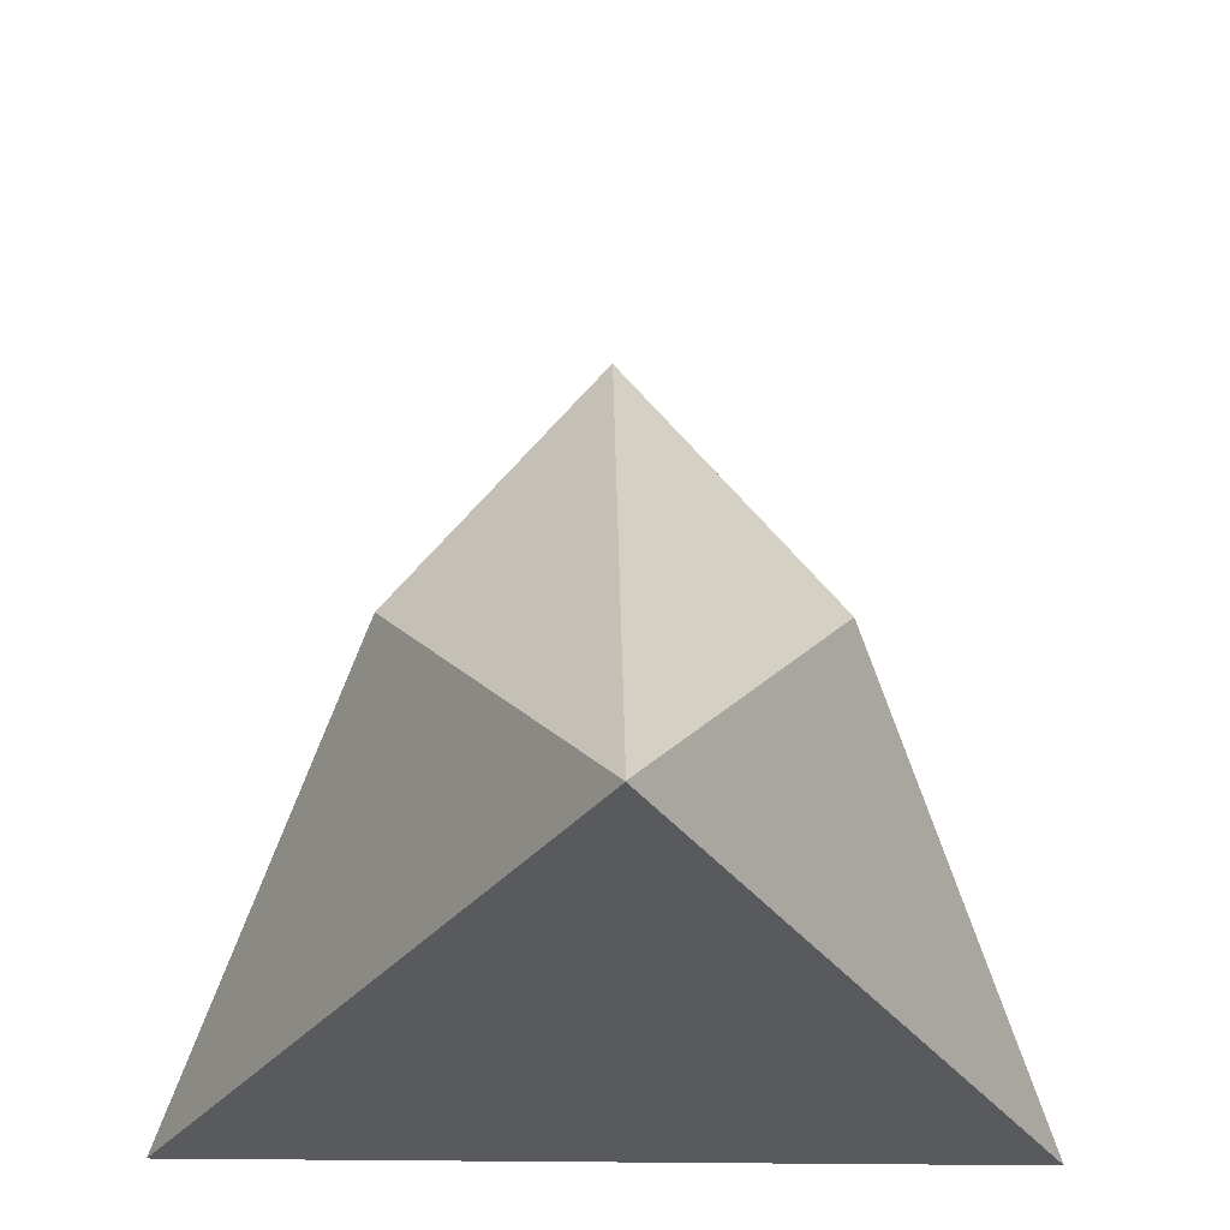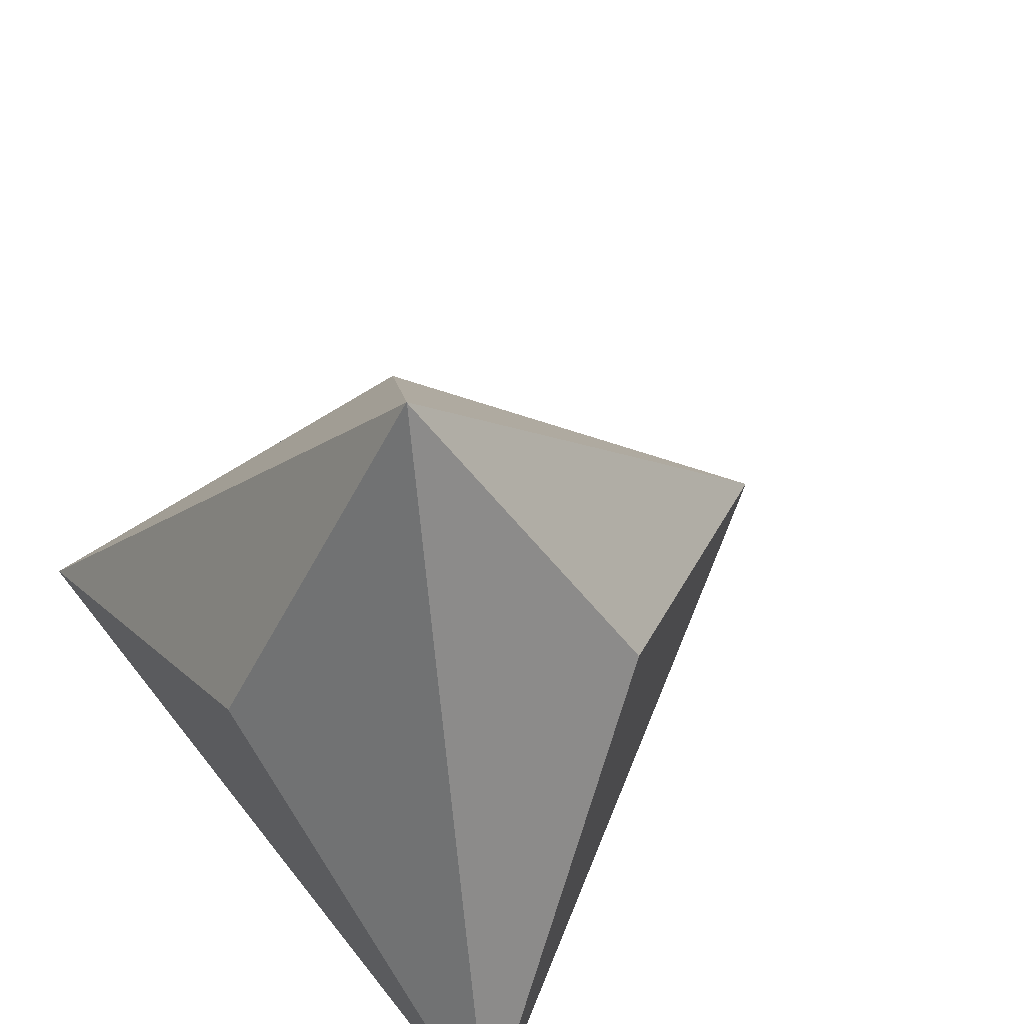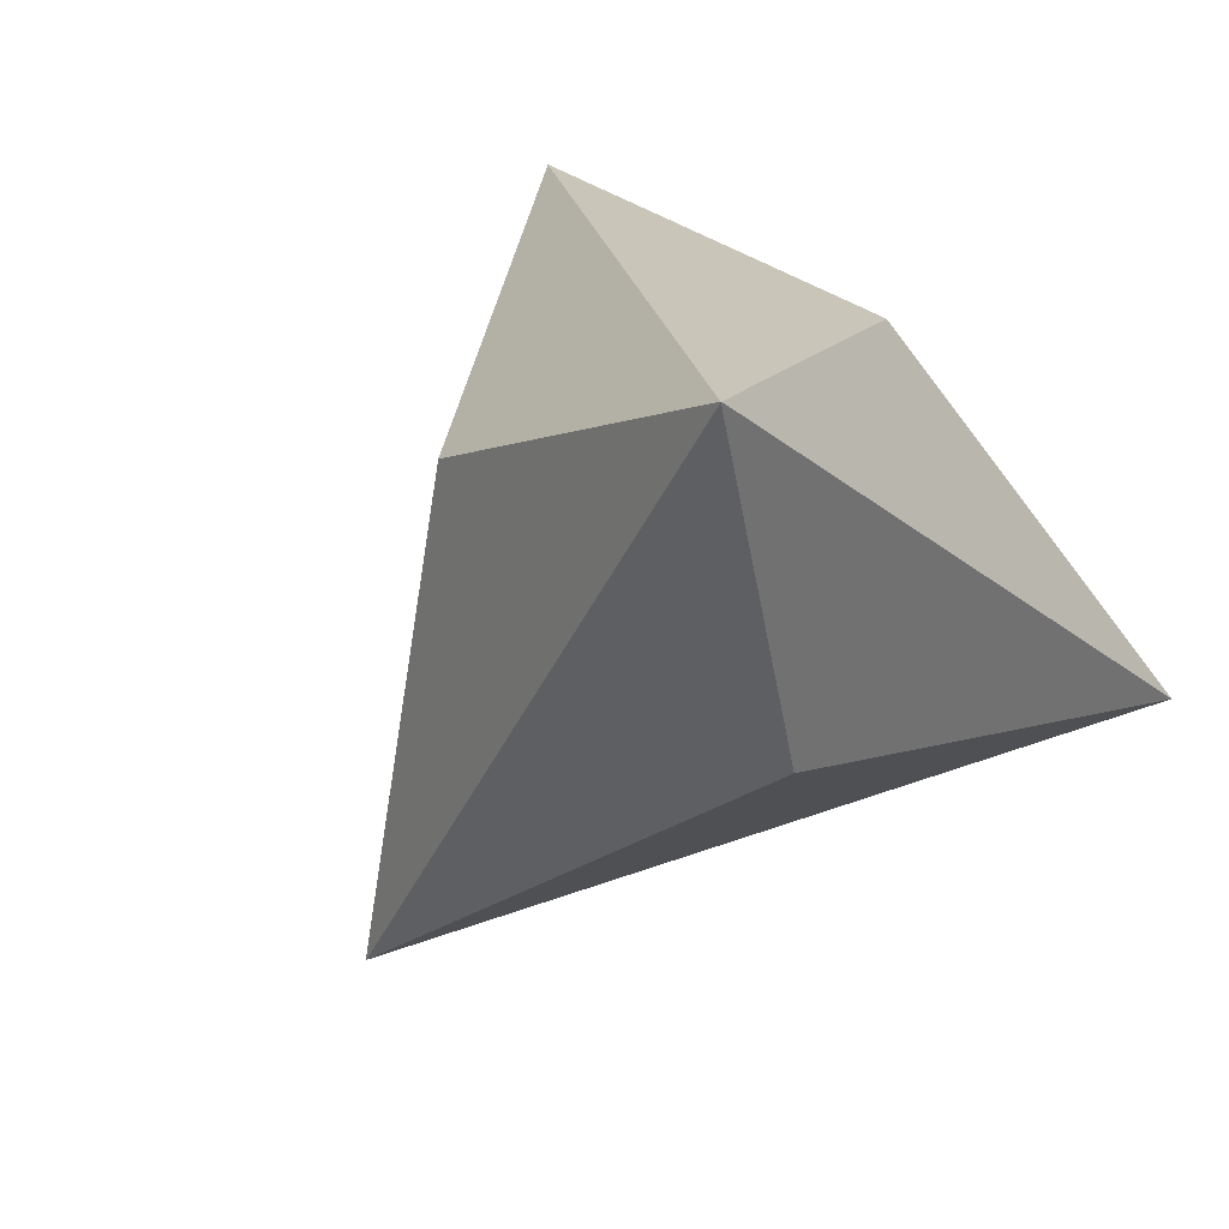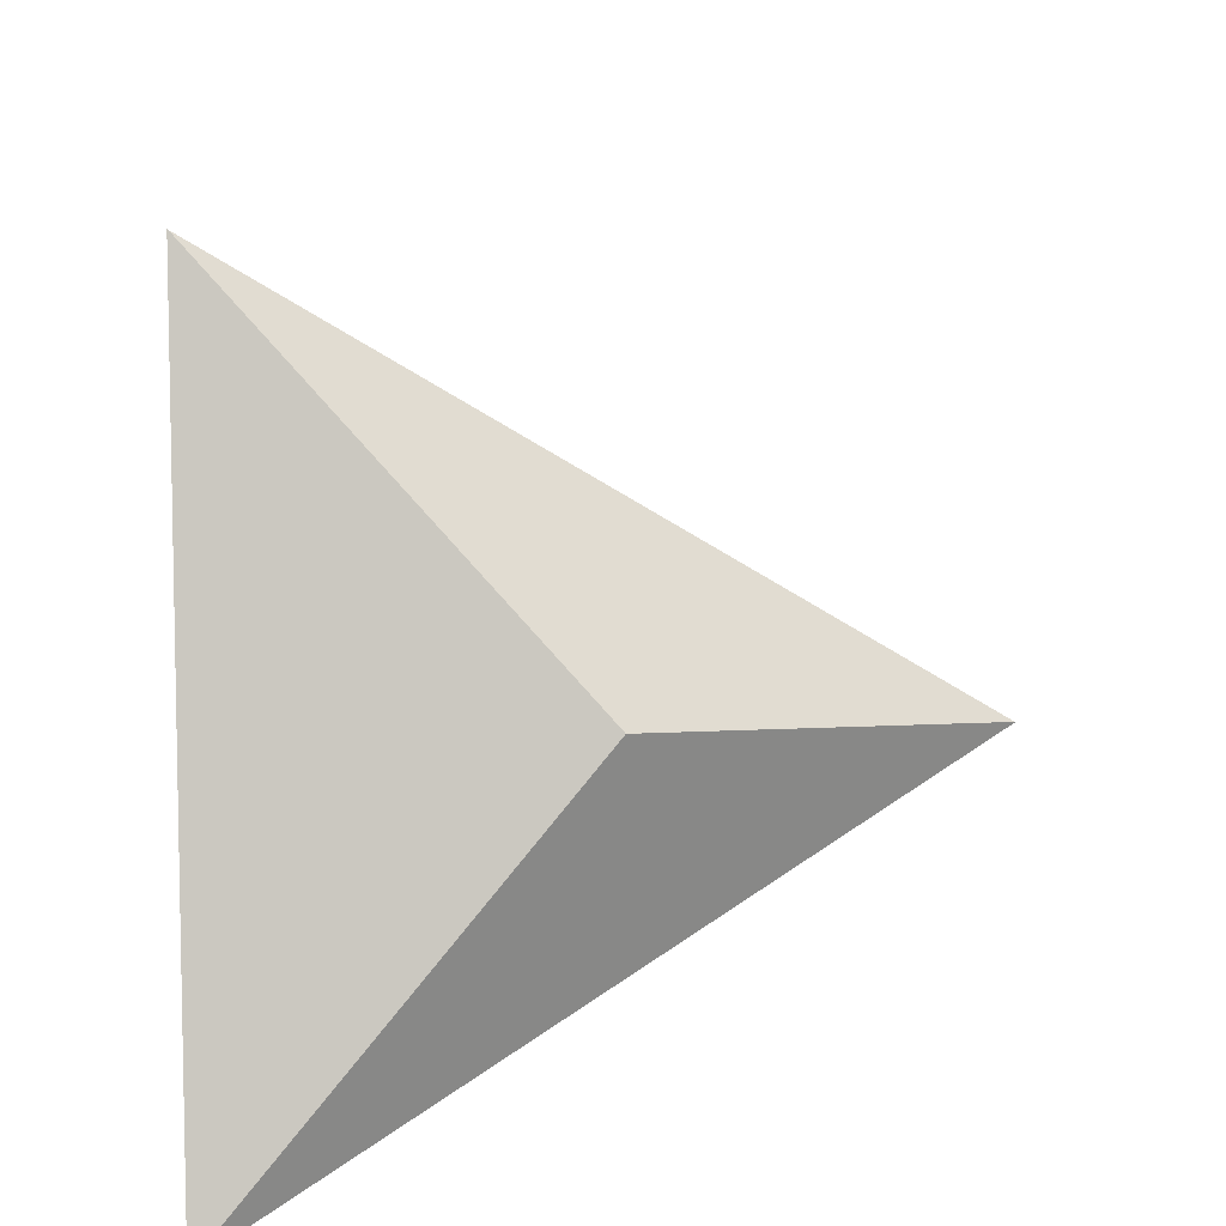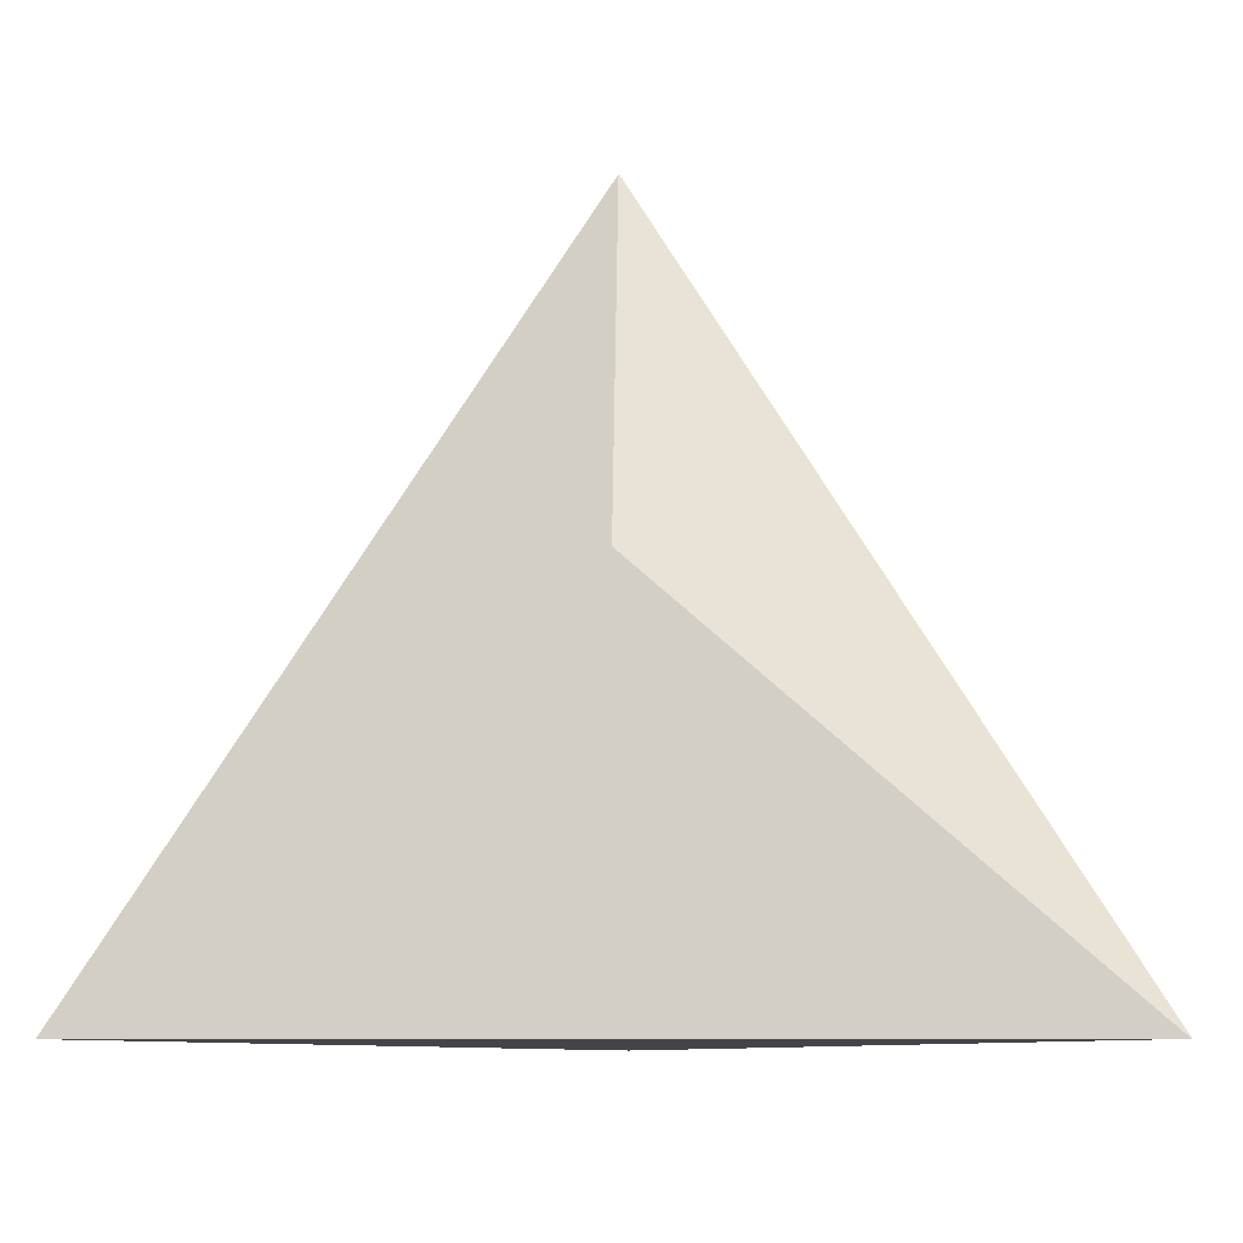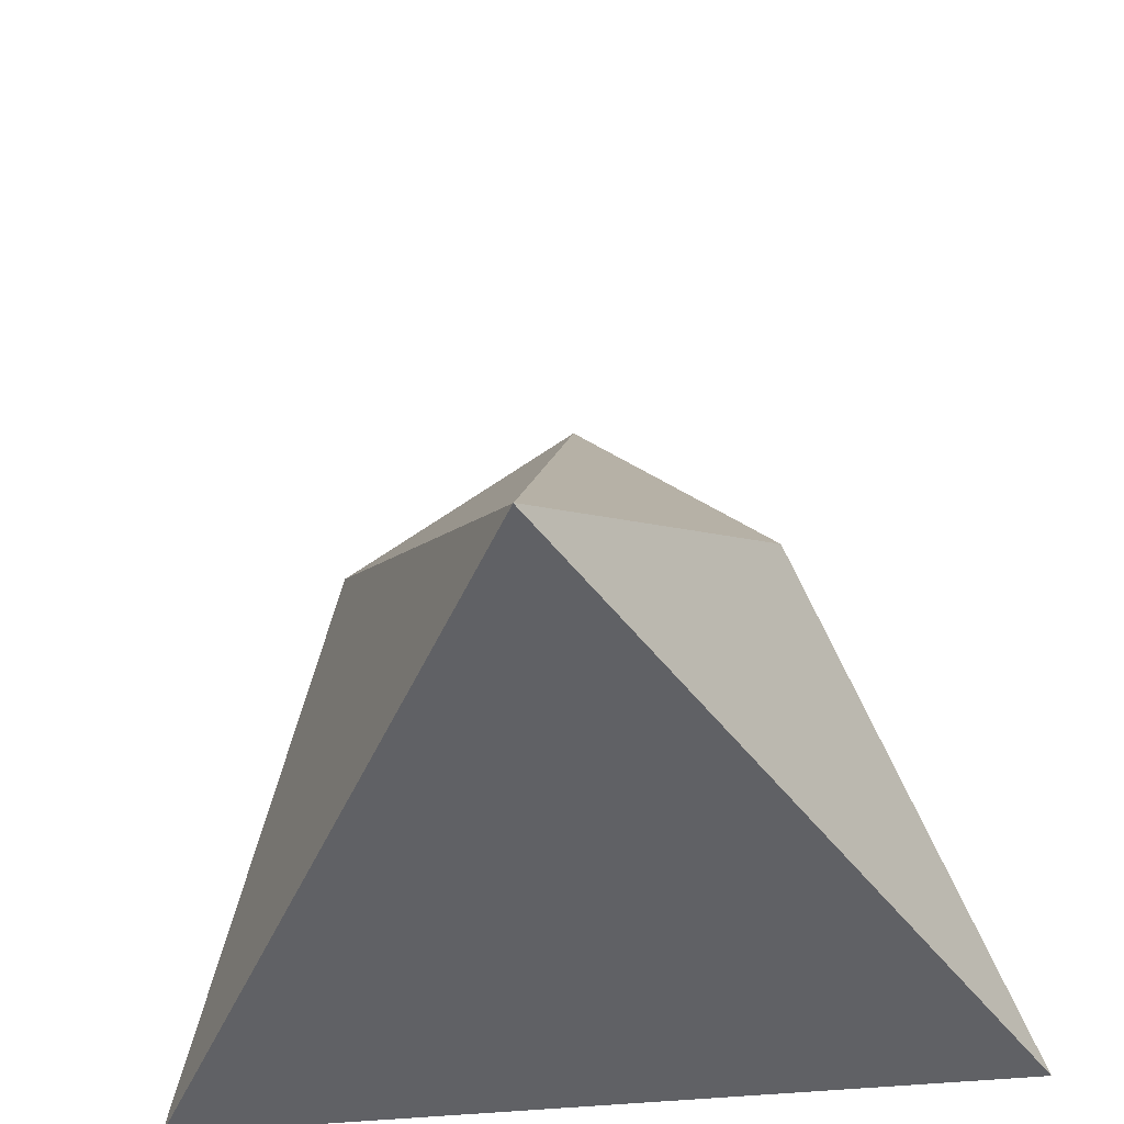
<metadata>
{"format":"obj","ext":"obj","renderer":"f3d","projection":"perspective","resolution":1024,"background":"white","views":[{"elev":-31.8,"azim":178.8,"up":"+Z"},{"elev":62.9,"azim":51.9,"up":"+Z"},{"elev":78.3,"azim":-138.0,"up":"+Z"},{"elev":28.1,"azim":-92.8,"up":"+Y"},{"elev":-8.9,"azim":1.1,"up":"+Z"},{"elev":-50.2,"azim":-174.1,"up":"+Z"}]}
</metadata>
<code>
v -25.98 -15 0
v -25.98 -15 0.00132
v -25.98 -15 0
v -17.9 -1 0
v -12.98 7.517 22.52
v -9.815 -15 0
v -0.01848 -15 22.48
v -0.01848 -0.009787 44.97
v -0.01848 0.03288 44.97
v -0.01848 29.97 0.06532
v -0.006159 0.01155 44.99
v -0 30 0.00132
v 0 30 0
v 0.01848 0.01155 44.97
v 0.5774 -15 0
v 12.99 7.501 22.5
v 13.28 7 0
v 25.94 -15 0
v 25.96 -14.97 0.03332
v 25.97 -14.98 0
f 10 12 13
f 5 10 4
f 10 13 4
f 5 4 2
f 2 4 1
f 6 4 15
f 15 4 17
f 17 4 13
f 6 3 4
f 3 1 4
f 3 2 1
f 3 7 2
f 7 8 2
f 9 8 11
f 9 5 8
f 5 2 8
f 5 9 10
f 14 9 11
f 14 16 9
f 16 10 9
f 16 12 10
f 19 20 17
f 16 19 17
f 16 17 12
f 12 17 13
f 20 18 17
f 18 15 17
f 7 3 6
f 7 6 15
f 7 15 18
f 8 14 11
f 8 7 14
f 7 19 14
f 7 18 19
f 18 20 19
f 16 14 19

</code>
